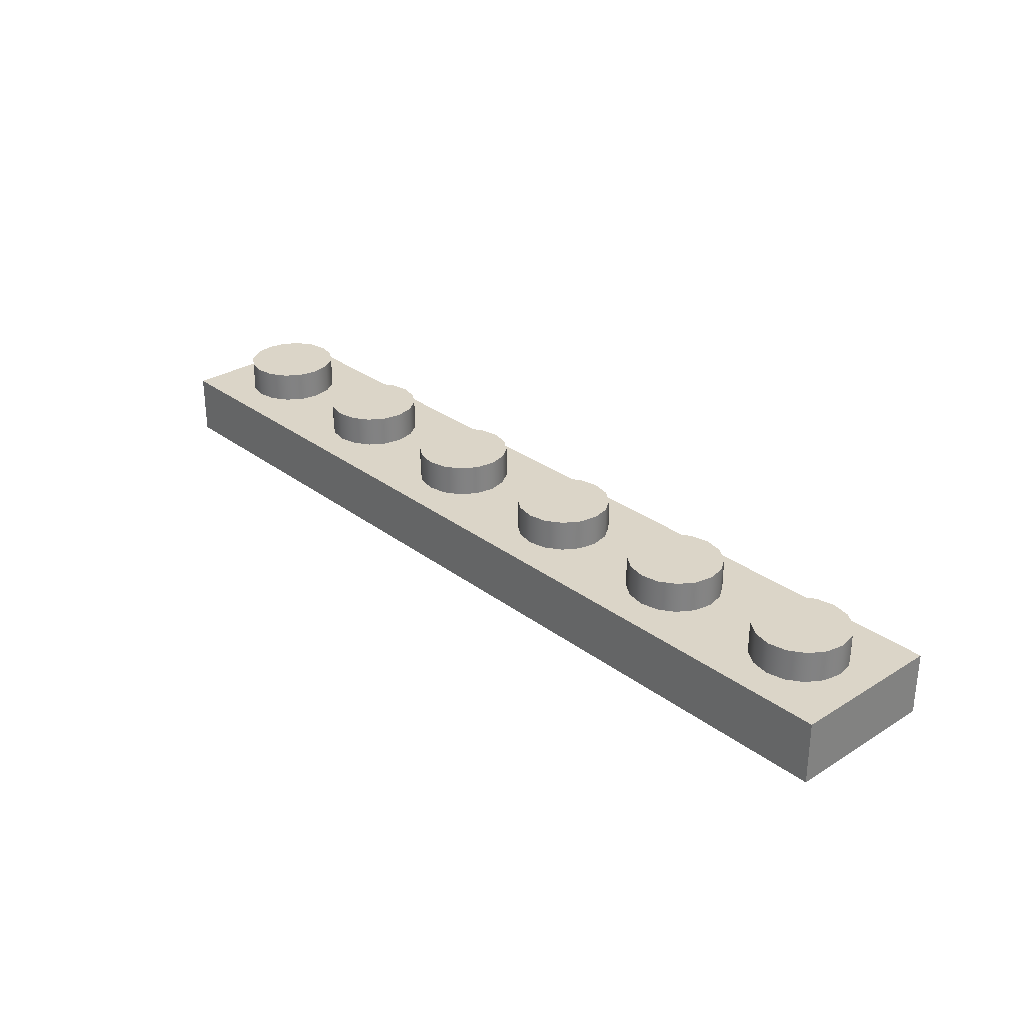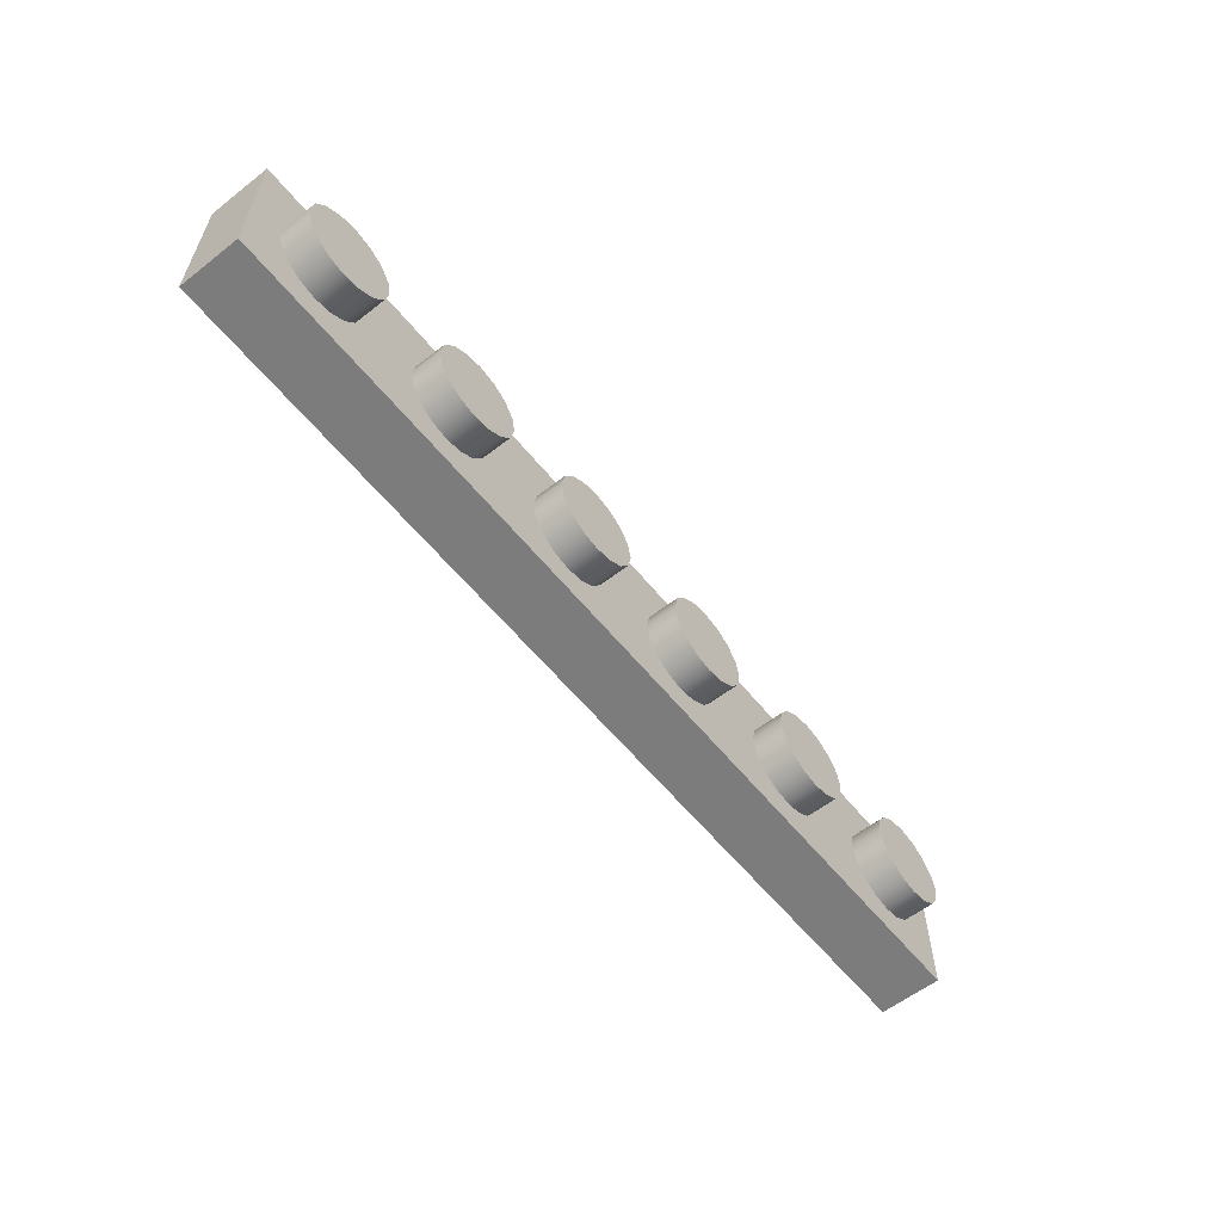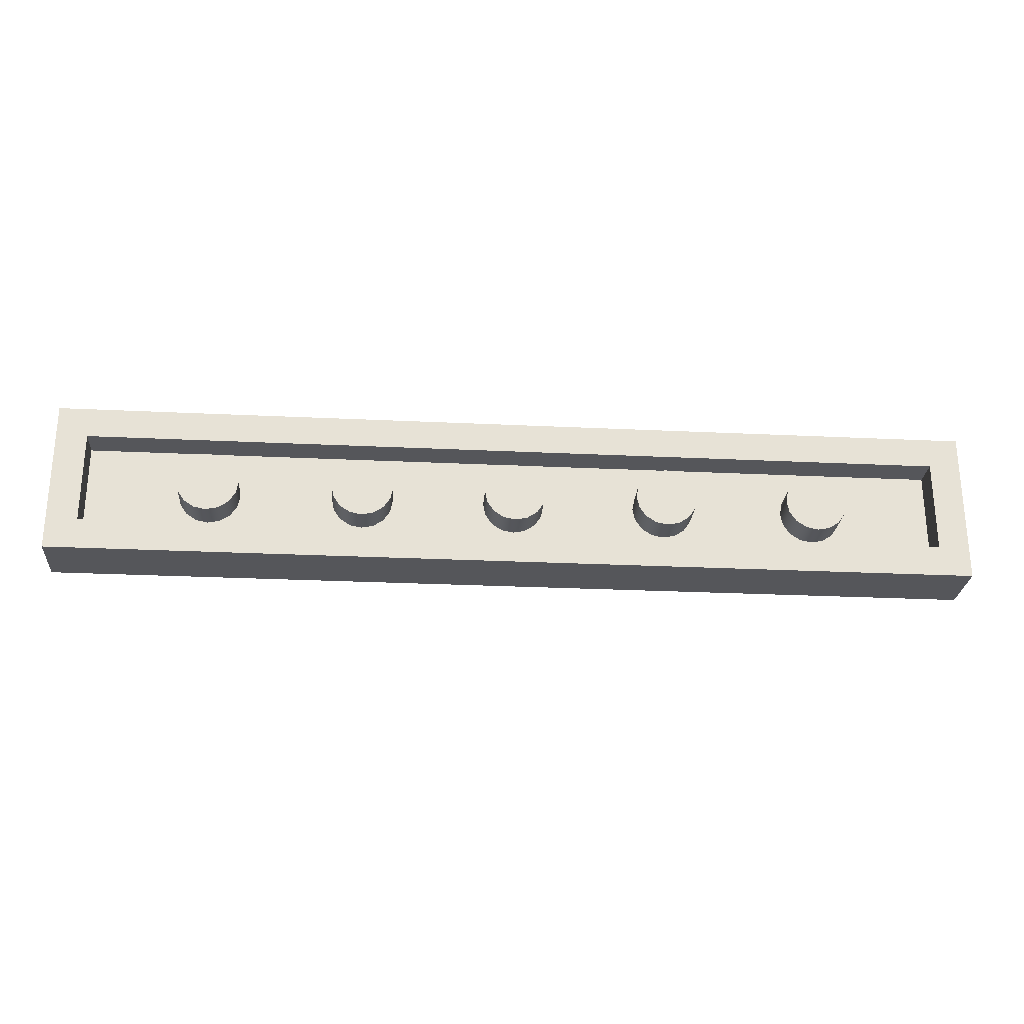
<metadata>
{"format":"obj","ext":"obj","renderer":"f3d","projection":"perspective","resolution":1024,"background":"white","views":[{"elev":29.6,"azim":-132.4,"up":"+Y"},{"elev":-58.8,"azim":128.7,"up":"+Z"},{"elev":-26.0,"azim":-4.4,"up":"+Z"}]}
</metadata>
<code>
o 00000_3666.dat_Mesh_3666.dat_4.007
v 60 1e-06 -10
v 56 1e-06 -6
v -56 1e-06 -6
v -60 1e-06 -10
v -56 -1e-06 6
v -60 -2e-06 10
v 56 -1e-06 6
v 60 -2e-06 10
v 43.7 0 -1.531
v 44 0 -1e-06
v 40 0 -1e-06
v 42.83 0 -2.828
v 41.53 0 -3.696
v 40 0 -4
v 38.47 0 -3.696
v 37.17 0 -2.828
v 36.3 0 -1.531
v 36 0 -1e-06
v 36.3 0 1.531
v 37.17 0 2.828
v 38.47 -1e-06 3.696
v 40 -1e-06 4
v 41.53 -1e-06 3.696
v 42.83 0 2.828
v 43.7 0 1.531
v 44 0 -1e-06
v 43.7 0 -1.531
v 43.7 4 -1.531
v 44 4 -1e-06
v 42.83 0 -2.828
v 42.83 4 -2.828
v 41.53 0 -3.696
v 41.53 4 -3.696
v 40 0 -4
v 40 4 -4
v 38.47 0 -3.696
v 38.47 4 -3.696
v 37.17 0 -2.828
v 37.17 4 -2.828
v 36.3 0 -1.531
v 36.3 4 -1.531
v 36 0 -1e-06
v 36 4 -1e-06
v 36.3 0 1.531
v 36.3 4 1.531
v 37.17 0 2.828
v 37.17 4 2.828
v 38.47 -1e-06 3.696
v 38.47 4 3.696
v 40 -1e-06 4
v 40 4 4
v 41.53 -1e-06 3.696
v 41.53 4 3.696
v 42.83 0 2.828
v 42.83 4 2.828
v 43.7 0 1.531
v 43.7 4 1.531
v 23.7 0 -1.531
v 24 0 -1e-06
v 20 0 -1e-06
v 22.83 0 -2.828
v 21.53 0 -3.696
v 20 0 -4
v 18.47 0 -3.696
v 17.17 0 -2.828
v 16.3 0 -1.531
v 16 0 -1e-06
v 16.3 0 1.531
v 17.17 0 2.828
v 18.47 -1e-06 3.696
v 20 -1e-06 4
v 21.53 -1e-06 3.696
v 22.83 0 2.828
v 23.7 0 1.531
v 24 0 -1e-06
v 23.7 0 -1.531
v 23.7 4 -1.531
v 24 4 -1e-06
v 22.83 0 -2.828
v 22.83 4 -2.828
v 21.53 0 -3.696
v 21.53 4 -3.696
v 20 0 -4
v 20 4 -4
v 18.47 0 -3.696
v 18.47 4 -3.696
v 17.17 0 -2.828
v 17.17 4 -2.828
v 16.3 0 -1.531
v 16.3 4 -1.531
v 16 0 -1e-06
v 16 4 -1e-06
v 16.3 0 1.531
v 16.3 4 1.531
v 17.17 0 2.828
v 17.17 4 2.828
v 18.47 -1e-06 3.696
v 18.47 4 3.696
v 20 -1e-06 4
v 20 4 4
v 21.53 -1e-06 3.696
v 21.53 4 3.696
v 22.83 0 2.828
v 22.83 4 2.828
v 23.7 0 1.531
v 23.7 4 1.531
v 3.696 0 -1.531
v 4 0 -1e-06
v 0 0 -1e-06
v 2.828 0 -2.828
v 1.531 0 -3.696
v 0 0 -4
v -1.531 0 -3.696
v -2.828 0 -2.828
v -3.696 0 -1.531
v -4 0 -1e-06
v -3.696 0 1.531
v -2.828 0 2.828
v -1.531 -1e-06 3.696
v 0 -1e-06 4
v 1.531 -1e-06 3.696
v 2.828 0 2.828
v 3.696 0 1.531
v 4 0 -1e-06
v 3.696 0 -1.531
v 3.696 4 -1.531
v 4 4 -1e-06
v 2.828 0 -2.828
v 2.828 4 -2.828
v 1.531 0 -3.696
v 1.531 4 -3.696
v 0 0 -4
v 0 4 -4
v -1.531 0 -3.696
v -1.531 4 -3.696
v -2.828 0 -2.828
v -2.828 4 -2.828
v -3.696 0 -1.531
v -3.696 4 -1.531
v -4 0 -1e-06
v -4 4 -1e-06
v -3.696 0 1.531
v -3.696 4 1.531
v -2.828 0 2.828
v -2.828 4 2.828
v -1.531 -1e-06 3.696
v -1.531 4 3.696
v 0 -1e-06 4
v 0 4 4
v 1.531 -1e-06 3.696
v 1.531 4 3.696
v 2.828 0 2.828
v 2.828 4 2.828
v 3.696 0 1.531
v 3.696 4 1.531
v -16.3 0 -1.531
v -16 0 -1e-06
v -20 0 -1e-06
v -17.17 0 -2.828
v -18.47 0 -3.696
v -20 0 -4
v -21.53 0 -3.696
v -22.83 0 -2.828
v -23.7 0 -1.531
v -24 0 -1e-06
v -23.7 0 1.531
v -22.83 0 2.828
v -21.53 -1e-06 3.696
v -20 -1e-06 4
v -18.47 -1e-06 3.696
v -17.17 0 2.828
v -16.3 0 1.531
v -16 0 -1e-06
v -16.3 0 -1.531
v -16.3 4 -1.531
v -16 4 -1e-06
v -17.17 0 -2.828
v -17.17 4 -2.828
v -18.47 0 -3.696
v -18.47 4 -3.696
v -20 0 -4
v -20 4 -4
v -21.53 0 -3.696
v -21.53 4 -3.696
v -22.83 0 -2.828
v -22.83 4 -2.828
v -23.7 0 -1.531
v -23.7 4 -1.531
v -24 0 -1e-06
v -24 4 -1e-06
v -23.7 0 1.531
v -23.7 4 1.531
v -22.83 0 2.828
v -22.83 4 2.828
v -21.53 -1e-06 3.696
v -21.53 4 3.696
v -20 -1e-06 4
v -20 4 4
v -18.47 -1e-06 3.696
v -18.47 4 3.696
v -17.17 0 2.828
v -17.17 4 2.828
v -16.3 0 1.531
v -16.3 4 1.531
v -36.3 0 -1.531
v -36 0 -1e-06
v -40 0 -1e-06
v -37.17 0 -2.828
v -38.47 0 -3.696
v -40 0 -4
v -41.53 0 -3.696
v -42.83 0 -2.828
v -43.7 0 -1.531
v -44 0 -1e-06
v -43.7 0 1.531
v -42.83 0 2.828
v -41.53 -1e-06 3.696
v -40 -1e-06 4
v -38.47 -1e-06 3.696
v -37.17 0 2.828
v -36.3 0 1.531
v -36 0 -1e-06
v -36.3 0 -1.531
v -36.3 4 -1.531
v -36 4 -1e-06
v -37.17 0 -2.828
v -37.17 4 -2.828
v -38.47 0 -3.696
v -38.47 4 -3.696
v -40 0 -4
v -40 4 -4
v -41.53 0 -3.696
v -41.53 4 -3.696
v -42.83 0 -2.828
v -42.83 4 -2.828
v -43.7 0 -1.531
v -43.7 4 -1.531
v -44 0 -1e-06
v -44 4 -1e-06
v -43.7 0 1.531
v -43.7 4 1.531
v -42.83 0 2.828
v -42.83 4 2.828
v -41.53 -1e-06 3.696
v -41.53 4 3.696
v -40 -1e-06 4
v -40 4 4
v -38.47 -1e-06 3.696
v -38.47 4 3.696
v -37.17 0 2.828
v -37.17 4 2.828
v -36.3 0 1.531
v -36.3 4 1.531
v -56 4 -6
v 56 4 -6
v 56 4 6
v -56 4 6
v -56 4 -6
v -56 1e-06 -6
v 56 1e-06 -6
v 56 4 -6
v -56 4 6
v -56 -1e-06 6
v -56 1e-06 -6
v -56 4 -6
v 56 4 6
v 56 -1e-06 6
v -56 -1e-06 6
v -56 4 6
v 56 4 -6
v 56 1e-06 -6
v 56 -1e-06 6
v 56 4 6
v -60 8 10
v 60 8 10
v 60 8 -10
v -60 8 -10
v 60 8 -10
v 60 1e-06 -10
v -60 1e-06 -10
v -60 8 -10
v -60 8 -10
v -60 1e-06 -10
v -60 -2e-06 10
v -60 8 10
v -60 8 10
v -60 -2e-06 10
v 60 -2e-06 10
v 60 8 10
v 60 8 10
v 60 -2e-06 10
v 60 1e-06 -10
v 60 8 -10
v 56 8 0
v 55.54 8 -2.296
v 55.54 12 -2.296
v 56 12 1e-06
v 54.24 8 -4.243
v 54.24 12 -4.243
v 52.3 8 -5.543
v 52.3 12 -5.543
v 50 8 -6
v 50 12 -6
v 47.7 8 -5.543
v 47.7 12 -5.543
v 45.76 8 -4.243
v 45.76 12 -4.243
v 44.46 8 -2.296
v 44.46 12 -2.296
v 44 8 0
v 44 12 1e-06
v 44.46 8 2.296
v 44.46 12 2.296
v 45.76 8 4.243
v 45.76 12 4.243
v 47.7 8 5.543
v 47.7 12 5.543
v 50 8 6
v 50 12 6
v 52.3 8 5.543
v 52.3 12 5.543
v 54.24 8 4.243
v 54.24 12 4.243
v 55.54 8 2.296
v 55.54 12 2.296
v 50 12 1e-06
v 56 12 1e-06
v 55.54 12 -2.296
v 54.24 12 -4.243
v 52.3 12 -5.543
v 50 12 -6
v 47.7 12 -5.543
v 45.76 12 -4.243
v 44.46 12 -2.296
v 44 12 1e-06
v 44.46 12 2.296
v 45.76 12 4.243
v 47.7 12 5.543
v 50 12 6
v 52.3 12 5.543
v 54.24 12 4.243
v 55.54 12 2.296
v 36 8 0
v 35.54 8 -2.296
v 35.54 12 -2.296
v 36 12 1e-06
v 34.24 8 -4.243
v 34.24 12 -4.243
v 32.3 8 -5.543
v 32.3 12 -5.543
v 30 8 -6
v 30 12 -6
v 27.7 8 -5.543
v 27.7 12 -5.543
v 25.76 8 -4.243
v 25.76 12 -4.243
v 24.46 8 -2.296
v 24.46 12 -2.296
v 24 8 0
v 24 12 1e-06
v 24.46 8 2.296
v 24.46 12 2.296
v 25.76 8 4.243
v 25.76 12 4.243
v 27.7 8 5.543
v 27.7 12 5.543
v 30 8 6
v 30 12 6
v 32.3 8 5.543
v 32.3 12 5.543
v 34.24 8 4.243
v 34.24 12 4.243
v 35.54 8 2.296
v 35.54 12 2.296
v 30 12 1e-06
v 36 12 1e-06
v 35.54 12 -2.296
v 34.24 12 -4.243
v 32.3 12 -5.543
v 30 12 -6
v 27.7 12 -5.543
v 25.76 12 -4.243
v 24.46 12 -2.296
v 24 12 1e-06
v 24.46 12 2.296
v 25.76 12 4.243
v 27.7 12 5.543
v 30 12 6
v 32.3 12 5.543
v 34.24 12 4.243
v 35.54 12 2.296
v 16 8 0
v 15.54 8 -2.296
v 15.54 12 -2.296
v 16 12 1e-06
v 14.24 8 -4.243
v 14.24 12 -4.243
v 12.3 8 -5.543
v 12.3 12 -5.543
v 10 8 -6
v 10 12 -6
v 7.704 8 -5.543
v 7.704 12 -5.543
v 5.757 8 -4.243
v 5.757 12 -4.243
v 4.457 8 -2.296
v 4.457 12 -2.296
v 4 8 0
v 4 12 1e-06
v 4.457 8 2.296
v 4.457 12 2.296
v 5.757 8 4.243
v 5.757 12 4.243
v 7.704 8 5.543
v 7.704 12 5.543
v 10 8 6
v 10 12 6
v 12.3 8 5.543
v 12.3 12 5.543
v 14.24 8 4.243
v 14.24 12 4.243
v 15.54 8 2.296
v 15.54 12 2.296
v 10 12 1e-06
v 16 12 1e-06
v 15.54 12 -2.296
v 14.24 12 -4.243
v 12.3 12 -5.543
v 10 12 -6
v 7.704 12 -5.543
v 5.757 12 -4.243
v 4.457 12 -2.296
v 4 12 1e-06
v 4.457 12 2.296
v 5.757 12 4.243
v 7.704 12 5.543
v 10 12 6
v 12.3 12 5.543
v 14.24 12 4.243
v 15.54 12 2.296
v -4 8 0
v -4.457 8 -2.296
v -4.457 12 -2.296
v -4 12 1e-06
v -5.757 8 -4.243
v -5.757 12 -4.243
v -7.704 8 -5.543
v -7.704 12 -5.543
v -10 8 -6
v -10 12 -6
v -12.3 8 -5.543
v -12.3 12 -5.543
v -14.24 8 -4.243
v -14.24 12 -4.243
v -15.54 8 -2.296
v -15.54 12 -2.296
v -16 8 0
v -16 12 1e-06
v -15.54 8 2.296
v -15.54 12 2.296
v -14.24 8 4.243
v -14.24 12 4.243
v -12.3 8 5.543
v -12.3 12 5.543
v -10 8 6
v -10 12 6
v -7.704 8 5.543
v -7.704 12 5.543
v -5.757 8 4.243
v -5.757 12 4.243
v -4.457 8 2.296
v -4.457 12 2.296
v -10 12 1e-06
v -4 12 1e-06
v -4.457 12 -2.296
v -5.757 12 -4.243
v -7.704 12 -5.543
v -10 12 -6
v -12.3 12 -5.543
v -14.24 12 -4.243
v -15.54 12 -2.296
v -16 12 1e-06
v -15.54 12 2.296
v -14.24 12 4.243
v -12.3 12 5.543
v -10 12 6
v -7.704 12 5.543
v -5.757 12 4.243
v -4.457 12 2.296
v -24 8 0
v -24.46 8 -2.296
v -24.46 12 -2.296
v -24 12 1e-06
v -25.76 8 -4.243
v -25.76 12 -4.243
v -27.7 8 -5.543
v -27.7 12 -5.543
v -30 8 -6
v -30 12 -6
v -32.3 8 -5.543
v -32.3 12 -5.543
v -34.24 8 -4.243
v -34.24 12 -4.243
v -35.54 8 -2.296
v -35.54 12 -2.296
v -36 8 0
v -36 12 1e-06
v -35.54 8 2.296
v -35.54 12 2.296
v -34.24 8 4.243
v -34.24 12 4.243
v -32.3 8 5.543
v -32.3 12 5.543
v -30 8 6
v -30 12 6
v -27.7 8 5.543
v -27.7 12 5.543
v -25.76 8 4.243
v -25.76 12 4.243
v -24.46 8 2.296
v -24.46 12 2.296
v -30 12 1e-06
v -24 12 1e-06
v -24.46 12 -2.296
v -25.76 12 -4.243
v -27.7 12 -5.543
v -30 12 -6
v -32.3 12 -5.543
v -34.24 12 -4.243
v -35.54 12 -2.296
v -36 12 1e-06
v -35.54 12 2.296
v -34.24 12 4.243
v -32.3 12 5.543
v -30 12 6
v -27.7 12 5.543
v -25.76 12 4.243
v -24.46 12 2.296
v -44 8 0
v -44.46 8 -2.296
v -44.46 12 -2.296
v -44 12 1e-06
v -45.76 8 -4.243
v -45.76 12 -4.243
v -47.7 8 -5.543
v -47.7 12 -5.543
v -50 8 -6
v -50 12 -6
v -52.3 8 -5.543
v -52.3 12 -5.543
v -54.24 8 -4.243
v -54.24 12 -4.243
v -55.54 8 -2.296
v -55.54 12 -2.296
v -56 8 0
v -56 12 1e-06
v -55.54 8 2.296
v -55.54 12 2.296
v -54.24 8 4.243
v -54.24 12 4.243
v -52.3 8 5.543
v -52.3 12 5.543
v -50 8 6
v -50 12 6
v -47.7 8 5.543
v -47.7 12 5.543
v -45.76 8 4.243
v -45.76 12 4.243
v -44.46 8 2.296
v -44.46 12 2.296
v -50 12 1e-06
v -44 12 1e-06
v -44.46 12 -2.296
v -45.76 12 -4.243
v -47.7 12 -5.543
v -50 12 -6
v -52.3 12 -5.543
v -54.24 12 -4.243
v -55.54 12 -2.296
v -56 12 1e-06
v -55.54 12 2.296
v -54.24 12 4.243
v -52.3 12 5.543
v -50 12 6
v -47.7 12 5.543
v -45.76 12 4.243
v -44.46 12 2.296
f 1 2 3 4
f 4 3 5 6
f 6 5 7 8
f 8 7 2 1
f 9 10 11
f 12 9 11
f 13 12 11
f 14 13 11
f 15 14 11
f 16 15 11
f 17 16 11
f 18 17 11
f 19 18 11
f 20 19 11
f 21 20 11
f 22 21 11
f 23 22 11
f 24 23 11
f 25 24 11
f 10 25 11
f 26 27 28 29
f 27 30 31 28
f 30 32 33 31
f 32 34 35 33
f 34 36 37 35
f 36 38 39 37
f 38 40 41 39
f 40 42 43 41
f 42 44 45 43
f 44 46 47 45
f 46 48 49 47
f 48 50 51 49
f 50 52 53 51
f 52 54 55 53
f 54 56 57 55
f 56 26 29 57
f 58 59 60
f 61 58 60
f 62 61 60
f 63 62 60
f 64 63 60
f 65 64 60
f 66 65 60
f 67 66 60
f 68 67 60
f 69 68 60
f 70 69 60
f 71 70 60
f 72 71 60
f 73 72 60
f 74 73 60
f 59 74 60
f 75 76 77 78
f 76 79 80 77
f 79 81 82 80
f 81 83 84 82
f 83 85 86 84
f 85 87 88 86
f 87 89 90 88
f 89 91 92 90
f 91 93 94 92
f 93 95 96 94
f 95 97 98 96
f 97 99 100 98
f 99 101 102 100
f 101 103 104 102
f 103 105 106 104
f 105 75 78 106
f 107 108 109
f 110 107 109
f 111 110 109
f 112 111 109
f 113 112 109
f 114 113 109
f 115 114 109
f 116 115 109
f 117 116 109
f 118 117 109
f 119 118 109
f 120 119 109
f 121 120 109
f 122 121 109
f 123 122 109
f 108 123 109
f 124 125 126 127
f 125 128 129 126
f 128 130 131 129
f 130 132 133 131
f 132 134 135 133
f 134 136 137 135
f 136 138 139 137
f 138 140 141 139
f 140 142 143 141
f 142 144 145 143
f 144 146 147 145
f 146 148 149 147
f 148 150 151 149
f 150 152 153 151
f 152 154 155 153
f 154 124 127 155
f 156 157 158
f 159 156 158
f 160 159 158
f 161 160 158
f 162 161 158
f 163 162 158
f 164 163 158
f 165 164 158
f 166 165 158
f 167 166 158
f 168 167 158
f 169 168 158
f 170 169 158
f 171 170 158
f 172 171 158
f 157 172 158
f 173 174 175 176
f 174 177 178 175
f 177 179 180 178
f 179 181 182 180
f 181 183 184 182
f 183 185 186 184
f 185 187 188 186
f 187 189 190 188
f 189 191 192 190
f 191 193 194 192
f 193 195 196 194
f 195 197 198 196
f 197 199 200 198
f 199 201 202 200
f 201 203 204 202
f 203 173 176 204
f 205 206 207
f 208 205 207
f 209 208 207
f 210 209 207
f 211 210 207
f 212 211 207
f 213 212 207
f 214 213 207
f 215 214 207
f 216 215 207
f 217 216 207
f 218 217 207
f 219 218 207
f 220 219 207
f 221 220 207
f 206 221 207
f 222 223 224 225
f 223 226 227 224
f 226 228 229 227
f 228 230 231 229
f 230 232 233 231
f 232 234 235 233
f 234 236 237 235
f 236 238 239 237
f 238 240 241 239
f 240 242 243 241
f 242 244 245 243
f 244 246 247 245
f 246 248 249 247
f 248 250 251 249
f 250 252 253 251
f 252 222 225 253
f 254 255 256 257
f 258 259 260 261
f 262 263 264 265
f 266 267 268 269
f 270 271 272 273
f 274 275 276 277
f 278 279 280 281
f 282 283 284 285
f 286 287 288 289
f 290 291 292 293
f 294 295 296 297
f 295 298 299 296
f 298 300 301 299
f 300 302 303 301
f 302 304 305 303
f 304 306 307 305
f 306 308 309 307
f 308 310 311 309
f 310 312 313 311
f 312 314 315 313
f 314 316 317 315
f 316 318 319 317
f 318 320 321 319
f 320 322 323 321
f 322 324 325 323
f 324 294 297 325
f 326 327 328
f 326 328 329
f 326 329 330
f 326 330 331
f 326 331 332
f 326 332 333
f 326 333 334
f 326 334 335
f 326 335 336
f 326 336 337
f 326 337 338
f 326 338 339
f 326 339 340
f 326 340 341
f 326 341 342
f 326 342 327
f 343 344 345 346
f 344 347 348 345
f 347 349 350 348
f 349 351 352 350
f 351 353 354 352
f 353 355 356 354
f 355 357 358 356
f 357 359 360 358
f 359 361 362 360
f 361 363 364 362
f 363 365 366 364
f 365 367 368 366
f 367 369 370 368
f 369 371 372 370
f 371 373 374 372
f 373 343 346 374
f 375 376 377
f 375 377 378
f 375 378 379
f 375 379 380
f 375 380 381
f 375 381 382
f 375 382 383
f 375 383 384
f 375 384 385
f 375 385 386
f 375 386 387
f 375 387 388
f 375 388 389
f 375 389 390
f 375 390 391
f 375 391 376
f 392 393 394 395
f 393 396 397 394
f 396 398 399 397
f 398 400 401 399
f 400 402 403 401
f 402 404 405 403
f 404 406 407 405
f 406 408 409 407
f 408 410 411 409
f 410 412 413 411
f 412 414 415 413
f 414 416 417 415
f 416 418 419 417
f 418 420 421 419
f 420 422 423 421
f 422 392 395 423
f 424 425 426
f 424 426 427
f 424 427 428
f 424 428 429
f 424 429 430
f 424 430 431
f 424 431 432
f 424 432 433
f 424 433 434
f 424 434 435
f 424 435 436
f 424 436 437
f 424 437 438
f 424 438 439
f 424 439 440
f 424 440 425
f 441 442 443 444
f 442 445 446 443
f 445 447 448 446
f 447 449 450 448
f 449 451 452 450
f 451 453 454 452
f 453 455 456 454
f 455 457 458 456
f 457 459 460 458
f 459 461 462 460
f 461 463 464 462
f 463 465 466 464
f 465 467 468 466
f 467 469 470 468
f 469 471 472 470
f 471 441 444 472
f 473 474 475
f 473 475 476
f 473 476 477
f 473 477 478
f 473 478 479
f 473 479 480
f 473 480 481
f 473 481 482
f 473 482 483
f 473 483 484
f 473 484 485
f 473 485 486
f 473 486 487
f 473 487 488
f 473 488 489
f 473 489 474
f 490 491 492 493
f 491 494 495 492
f 494 496 497 495
f 496 498 499 497
f 498 500 501 499
f 500 502 503 501
f 502 504 505 503
f 504 506 507 505
f 506 508 509 507
f 508 510 511 509
f 510 512 513 511
f 512 514 515 513
f 514 516 517 515
f 516 518 519 517
f 518 520 521 519
f 520 490 493 521
f 522 523 524
f 522 524 525
f 522 525 526
f 522 526 527
f 522 527 528
f 522 528 529
f 522 529 530
f 522 530 531
f 522 531 532
f 522 532 533
f 522 533 534
f 522 534 535
f 522 535 536
f 522 536 537
f 522 537 538
f 522 538 523
f 539 540 541 542
f 540 543 544 541
f 543 545 546 544
f 545 547 548 546
f 547 549 550 548
f 549 551 552 550
f 551 553 554 552
f 553 555 556 554
f 555 557 558 556
f 557 559 560 558
f 559 561 562 560
f 561 563 564 562
f 563 565 566 564
f 565 567 568 566
f 567 569 570 568
f 569 539 542 570
f 571 572 573
f 571 573 574
f 571 574 575
f 571 575 576
f 571 576 577
f 571 577 578
f 571 578 579
f 571 579 580
f 571 580 581
f 571 581 582
f 571 582 583
f 571 583 584
f 571 584 585
f 571 585 586
f 571 586 587
f 571 587 572

</code>
